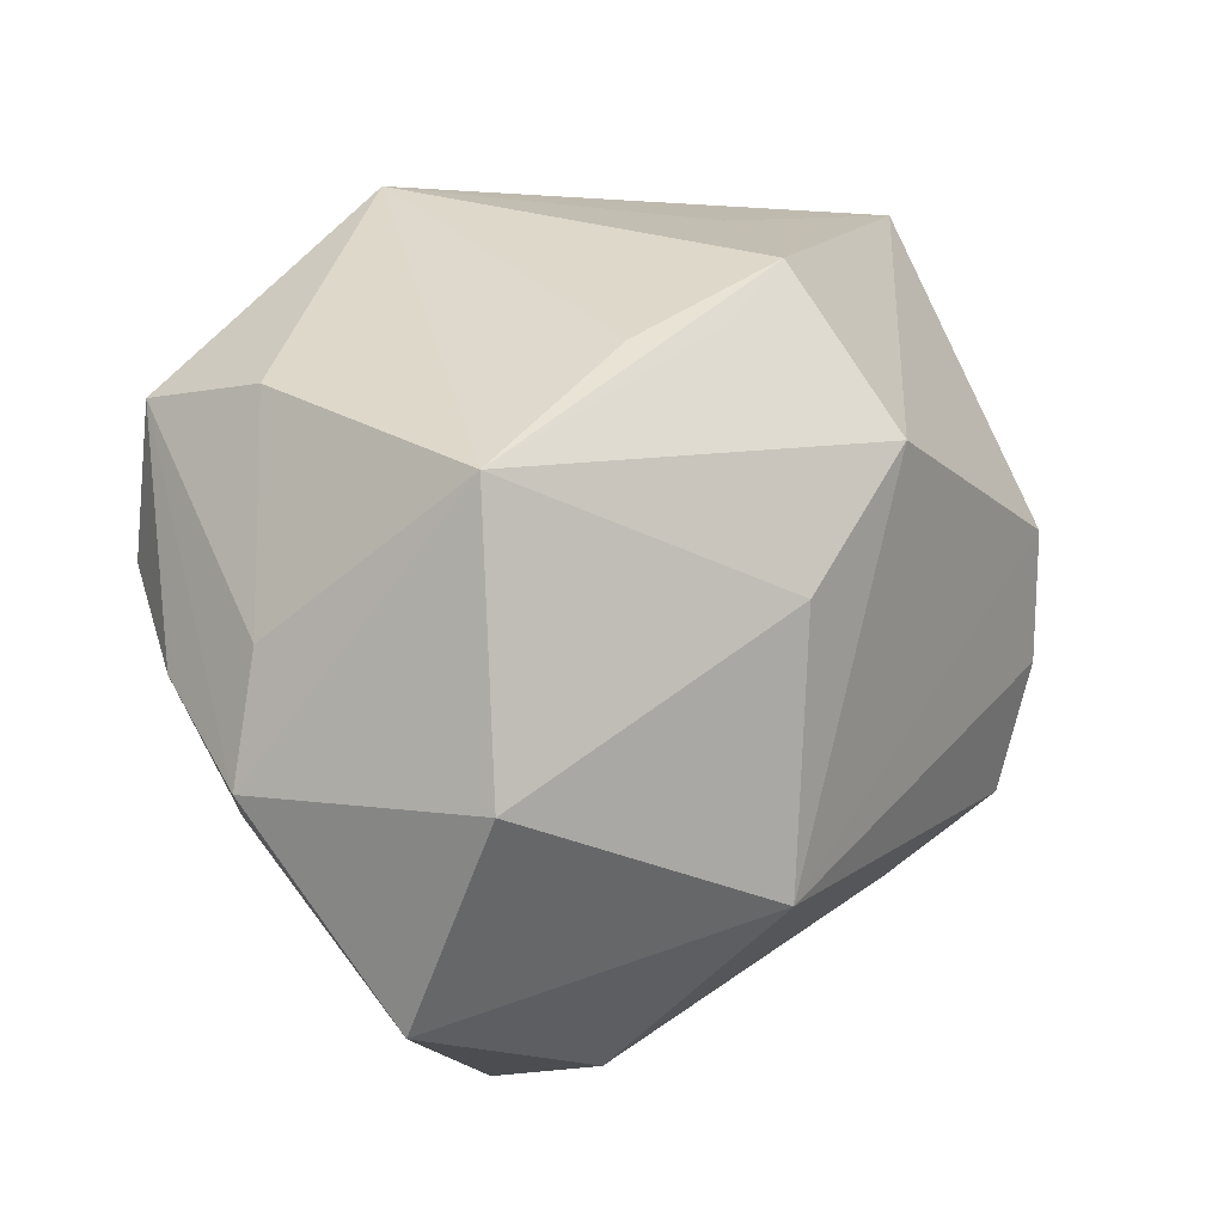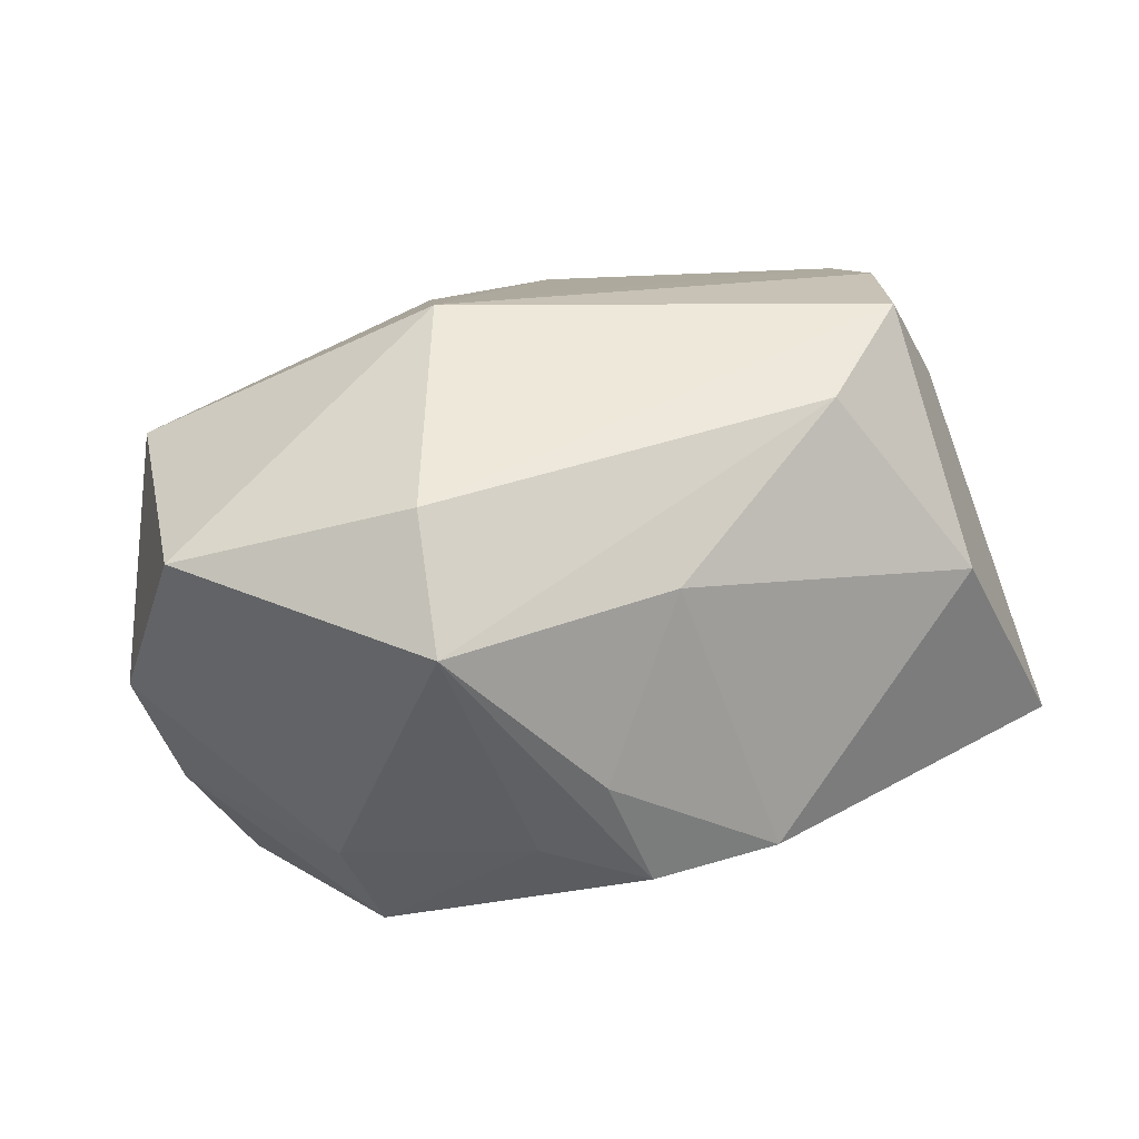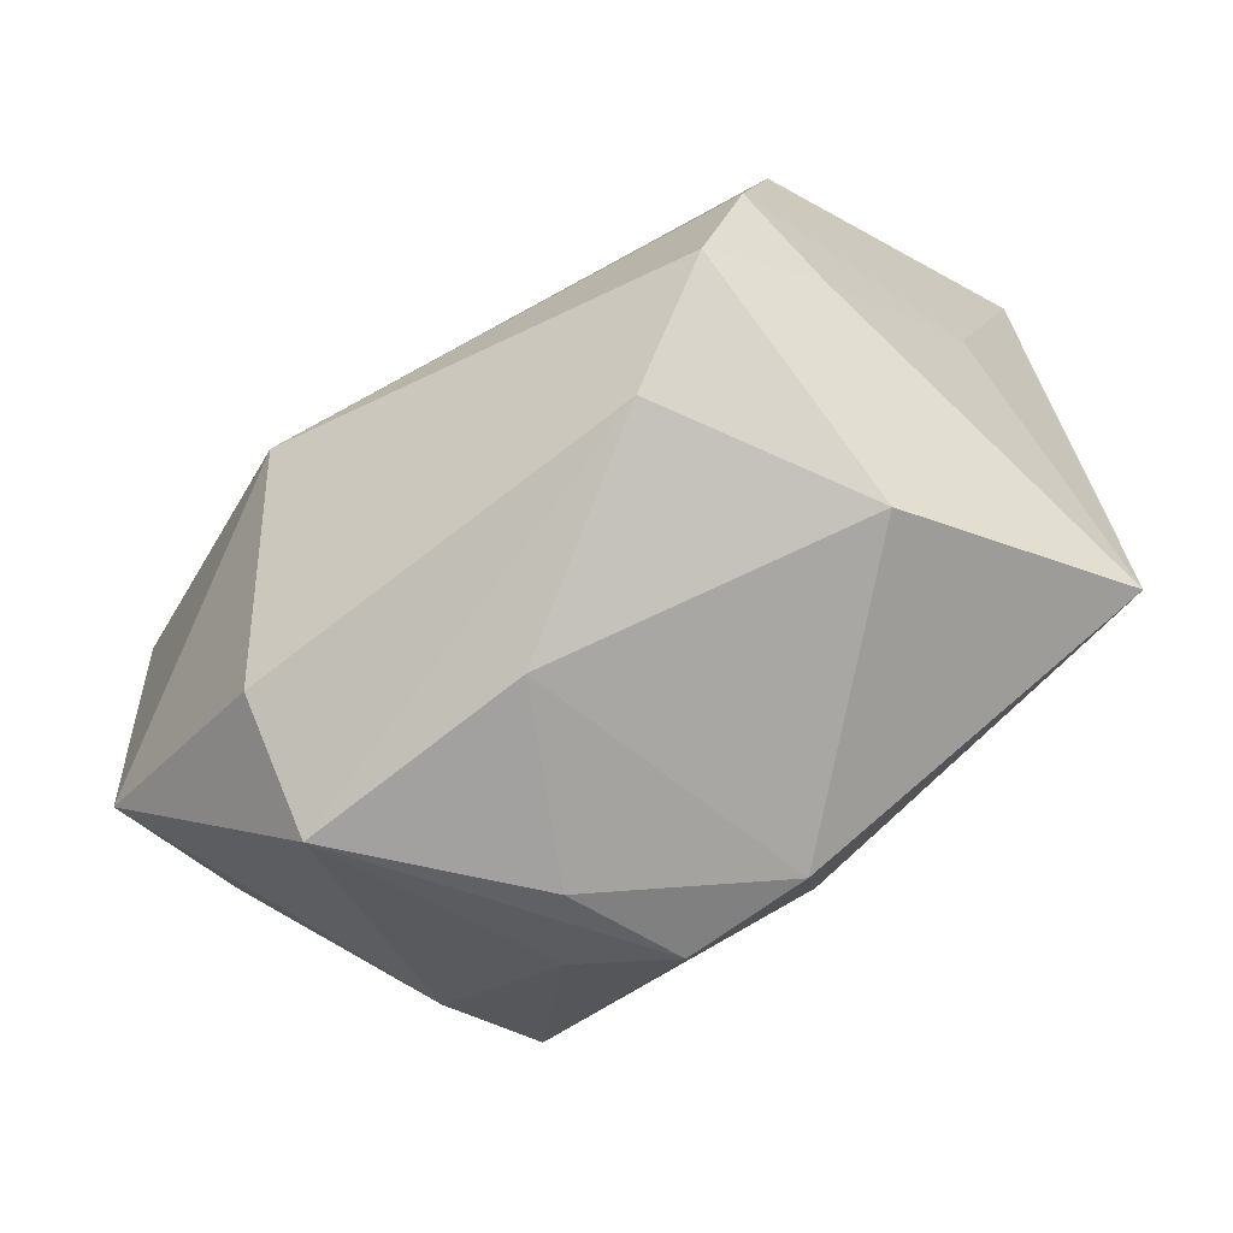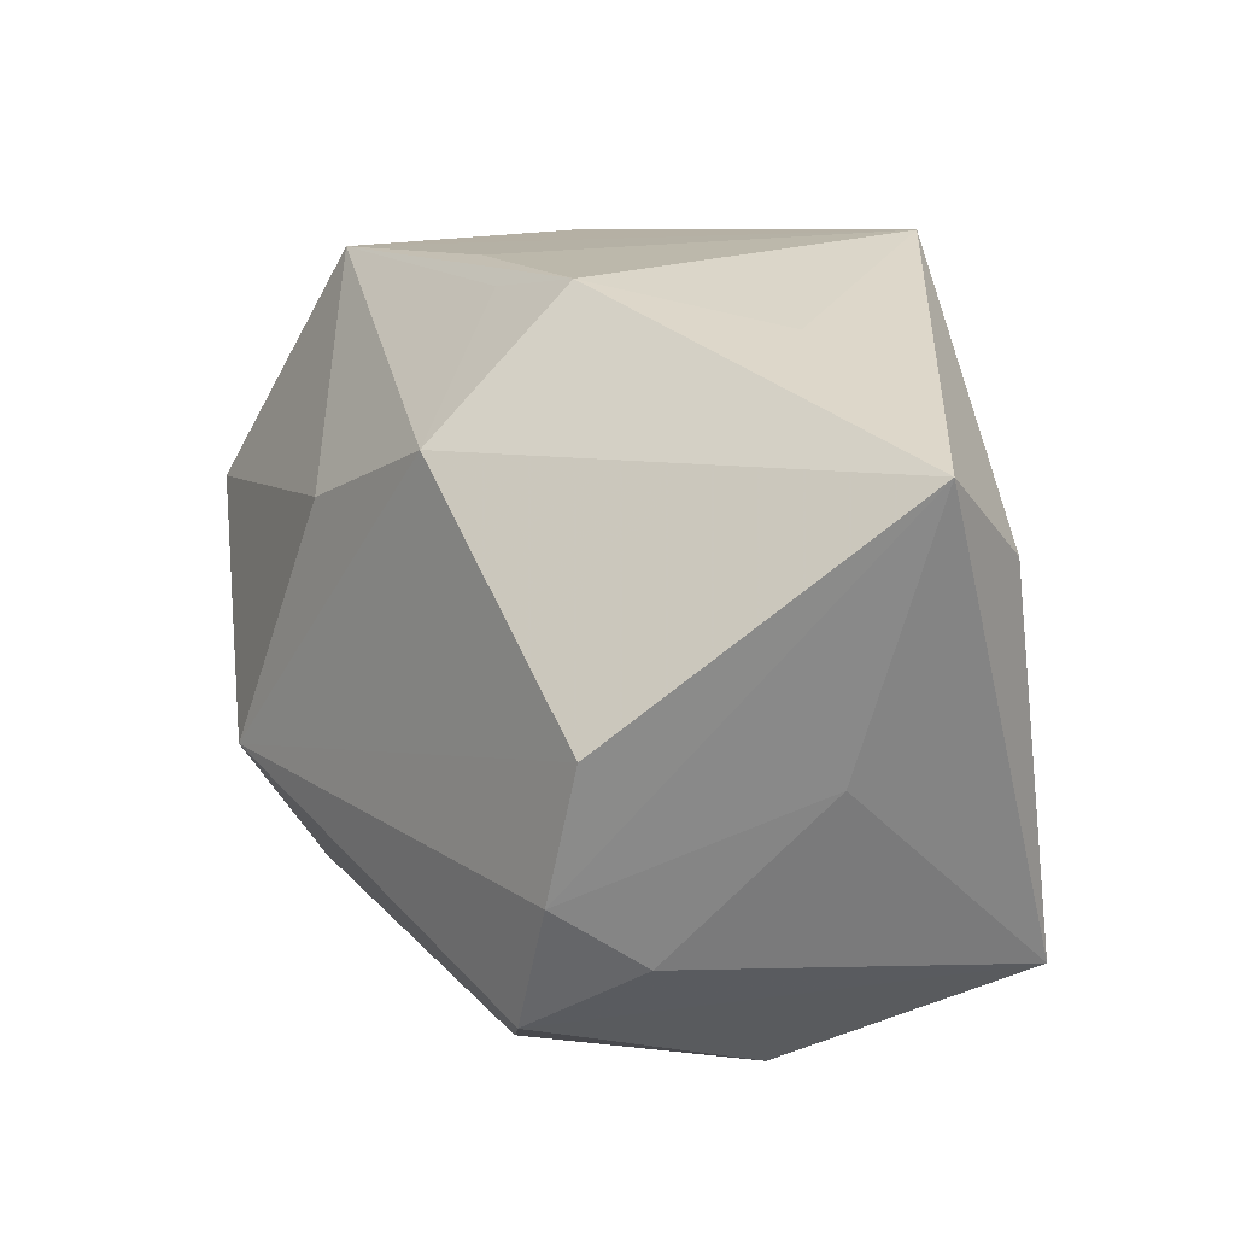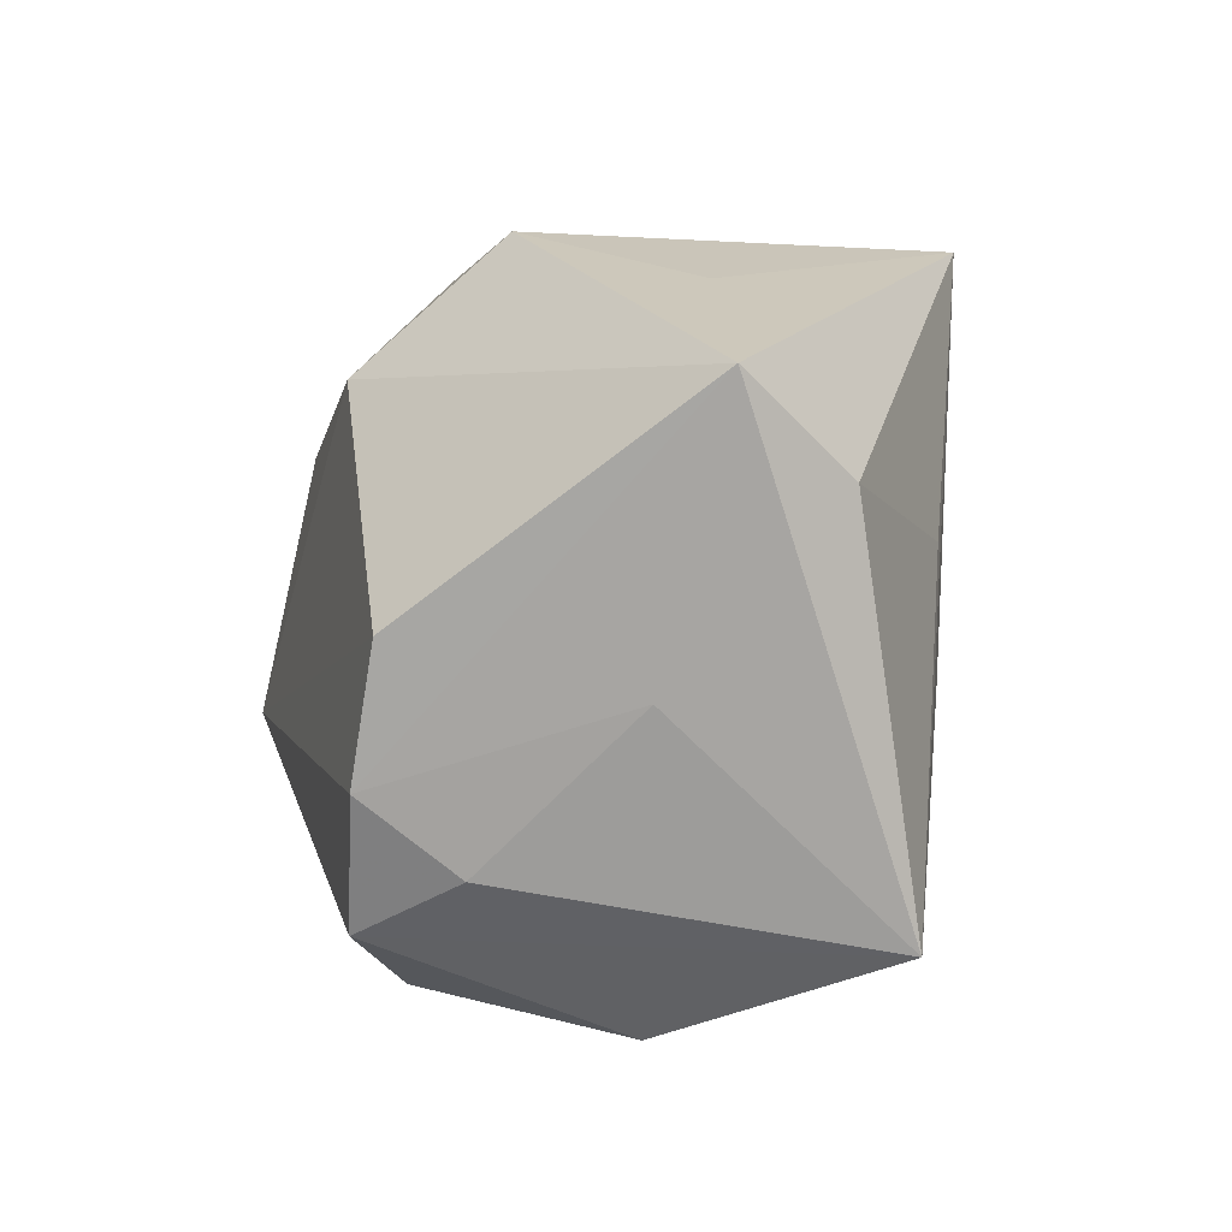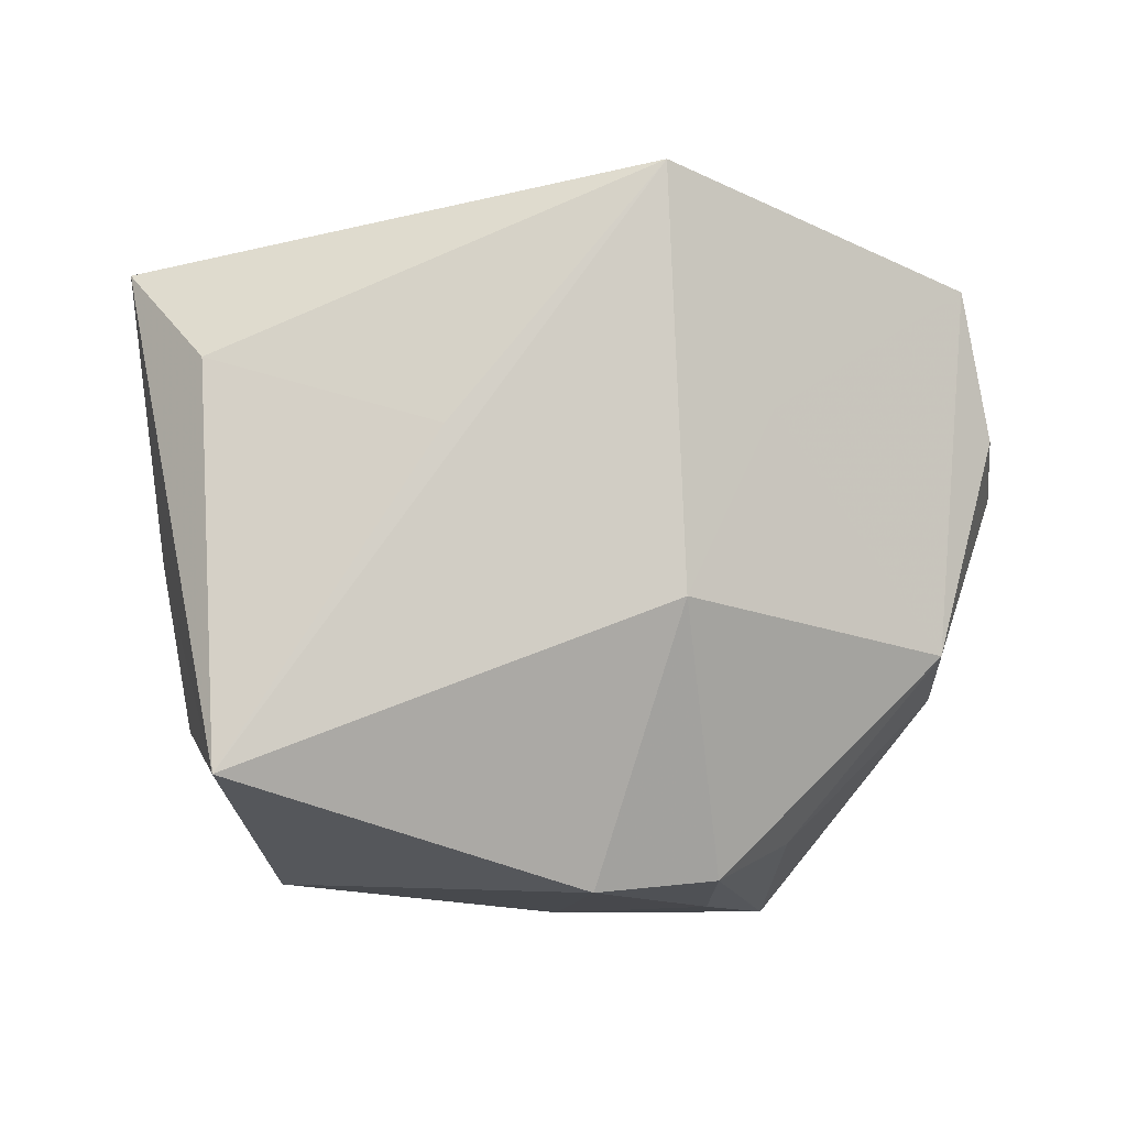
<metadata>
{"format":"obj","ext":"obj","renderer":"f3d","projection":"perspective","resolution":1024,"background":"white","views":[{"elev":30.4,"azim":-56.6,"up":"+Y"},{"elev":16.2,"azim":-22.3,"up":"+Z"},{"elev":-74.0,"azim":28.4,"up":"+Y"},{"elev":19.8,"azim":51.3,"up":"+Y"},{"elev":7.3,"azim":74.1,"up":"+Y"},{"elev":-7.3,"azim":149.9,"up":"+Y"}]}
</metadata>
<code>
v 0.01642 -0.01889 0.003607
v -0.002621 -0.0187 -0.01187
v 0.01461 0.004974 -0.01233
v -0.01801 0.006147 -0.01701
v -0.02636 -0.009105 0.005918
v 0.01291 0.01807 -0.0008894
v 0.002837 -0.003928 -0.01731
v -0.01541 -0.0206 0.002744
v -0.01509 -0.01688 0.009751
v 0.0252 -0.01333 -0.007406
v 0.005405 0.02042 0.007258
v -0.005506 0.008323 0.0156
v 0.02325 -0.001121 0.005111
v -0.005464 0.01942 0.004866
v -0.0231 0.007833 -0.004833
v -0.01561 0.01727 -0.009857
v -0.02636 0.001365 -0.003972
v -0.01802 0.01783 0.00509
v 0.004023 0.01941 -0.01741
v 0.01816 0.001771 0.01705
v -0.01393 -0.006341 -0.01732
v -0.0005692 0.01903 0.007576
v 0.01405 -0.01329 0.0176
v 0.004633 -0.01935 -0.01072
v -0.00593 -0.02018 -0.005613
v -0.00209 -0.0206 0.005036
v -0.02409 0.004012 0.00992
v 0.008373 -0.01741 0.01362
v -0.02282 0.003905 -0.01094
v -0.00275 0.006522 -0.01741
v -0.008451 -0.01664 -0.01007
v -0.01711 -0.008322 -0.01208
v -0.01031 -0.006234 0.018
v -0.02129 -0.01119 -0.0003383
v -0.01582 0.01453 -0.01741
v 0.0266 0.01444 0.002263
v 0.02487 0.008896 -0.00413
v 0.01844 -0.009967 0.01281
v 0.01681 -0.005813 0.01798
v 0.003976 0.01297 0.01553
f 7 19 10
f 17 32 5
f 37 19 36
f 36 10 37
f 16 18 19
f 9 5 8
f 33 5 9
f 9 23 33
f 34 32 8
f 8 5 34
f 34 5 32
f 27 5 33
f 17 5 27
f 27 18 17
f 3 10 19
f 19 37 3
f 3 37 10
f 10 23 1
f 38 23 10
f 17 18 15
f 18 16 15
f 35 16 19
f 35 15 16
f 17 15 35
f 4 35 21
f 36 19 6
f 6 11 36
f 19 11 6
f 19 18 14
f 14 11 19
f 18 11 14
f 36 11 40
f 28 1 23
f 28 9 8
f 23 9 28
f 13 10 36
f 13 38 10
f 4 21 29
f 17 35 29
f 29 35 4
f 29 32 17
f 29 21 32
f 8 32 31
f 32 21 31
f 30 35 19
f 30 21 35
f 30 19 7
f 7 21 30
f 22 11 18
f 18 40 22
f 22 40 11
f 12 27 33
f 33 40 12
f 18 27 12
f 12 40 18
f 36 40 20
f 20 40 33
f 26 28 8
f 1 28 26
f 2 21 7
f 2 31 21
f 8 31 2
f 23 38 39
f 33 23 39
f 39 20 33
f 38 13 39
f 39 13 36
f 36 20 39
f 1 26 24
f 10 1 24
f 7 10 24
f 24 2 7
f 25 26 8
f 25 24 26
f 8 2 25
f 2 24 25

</code>
